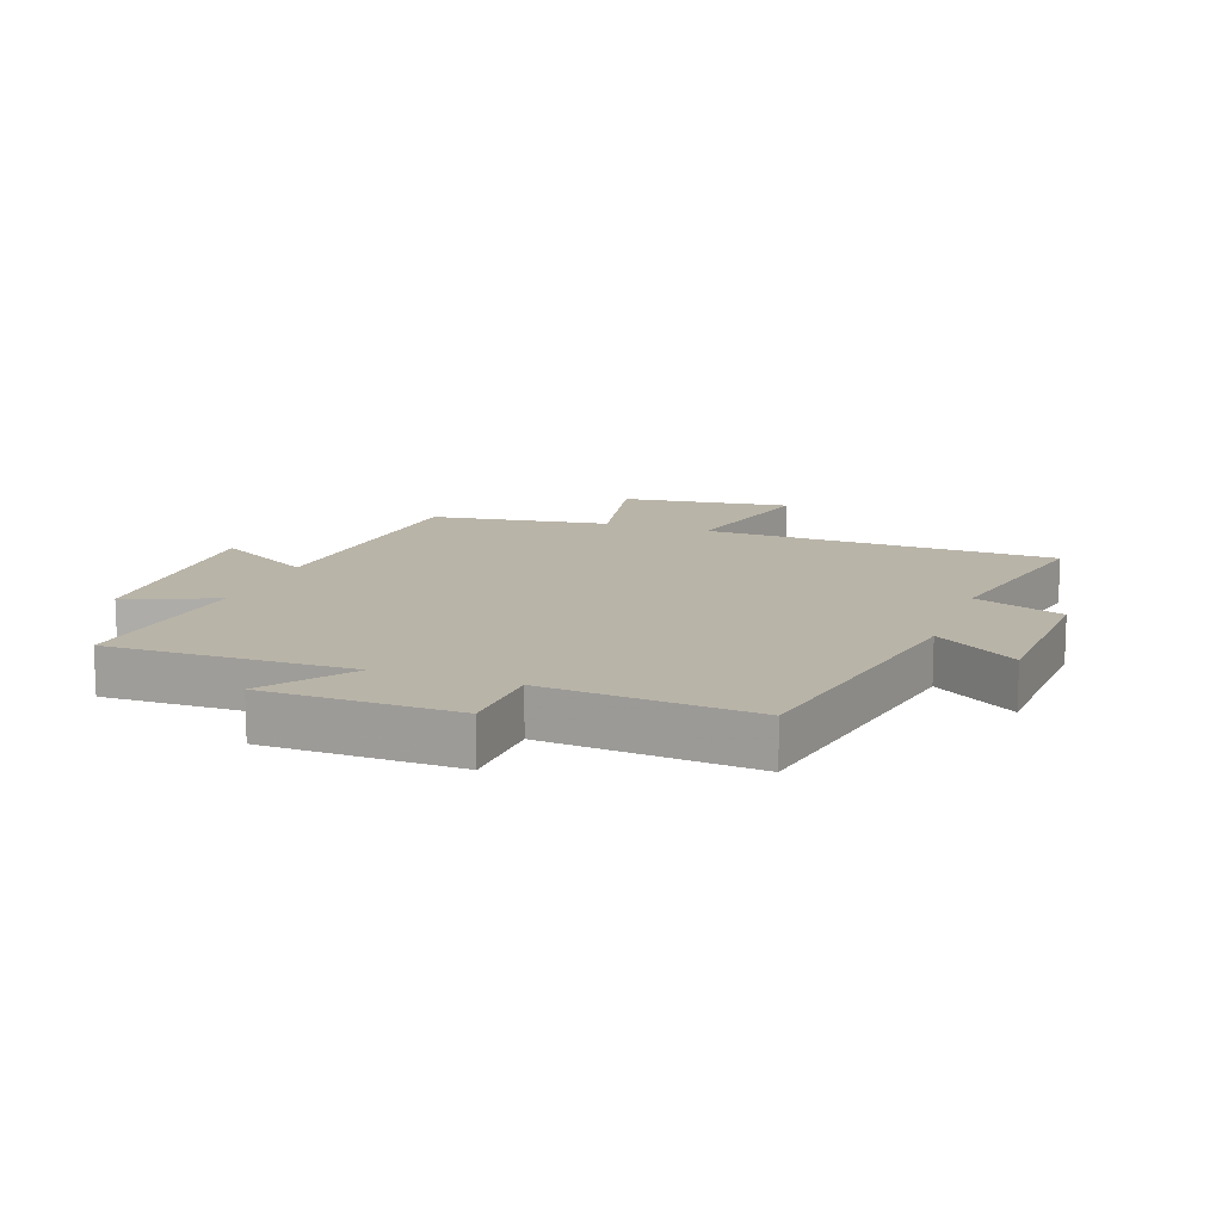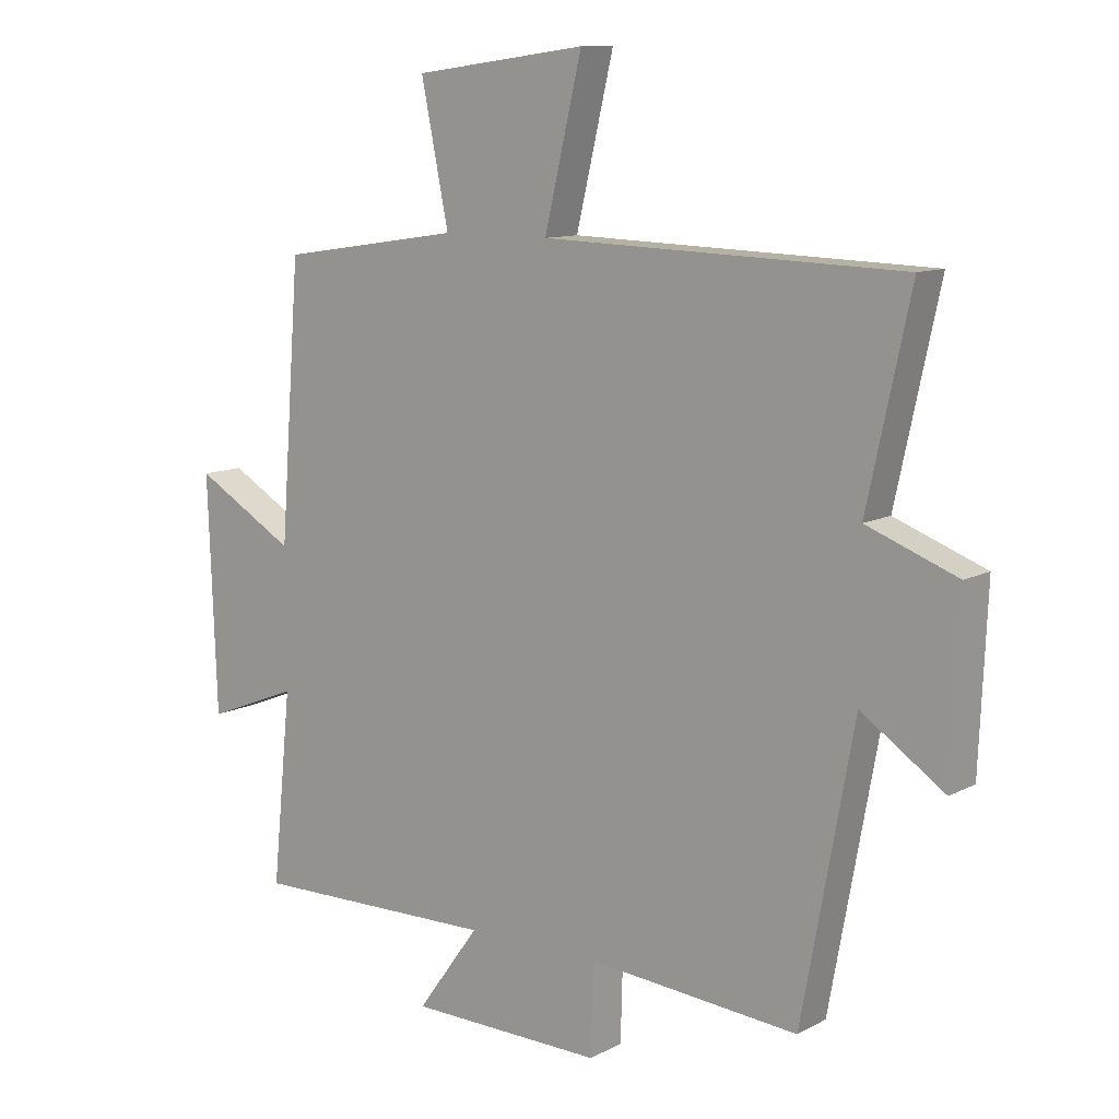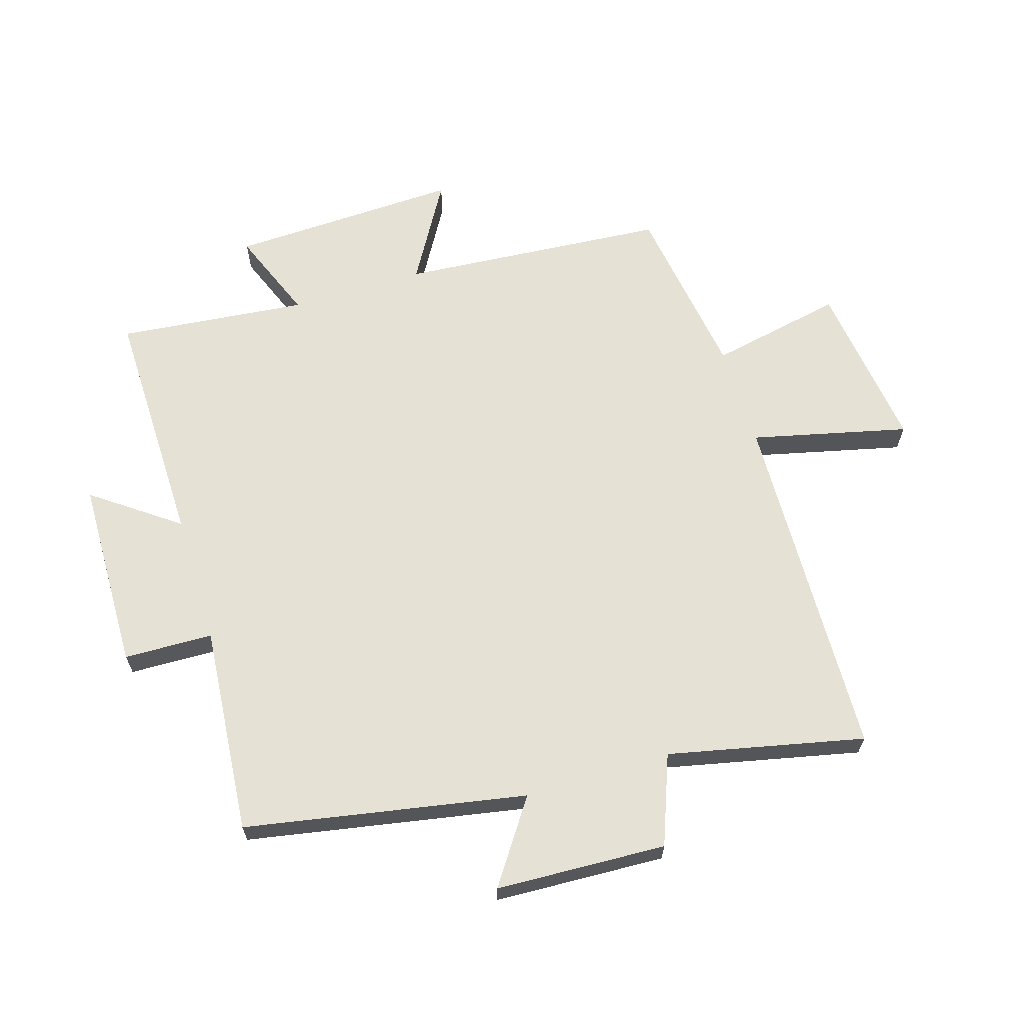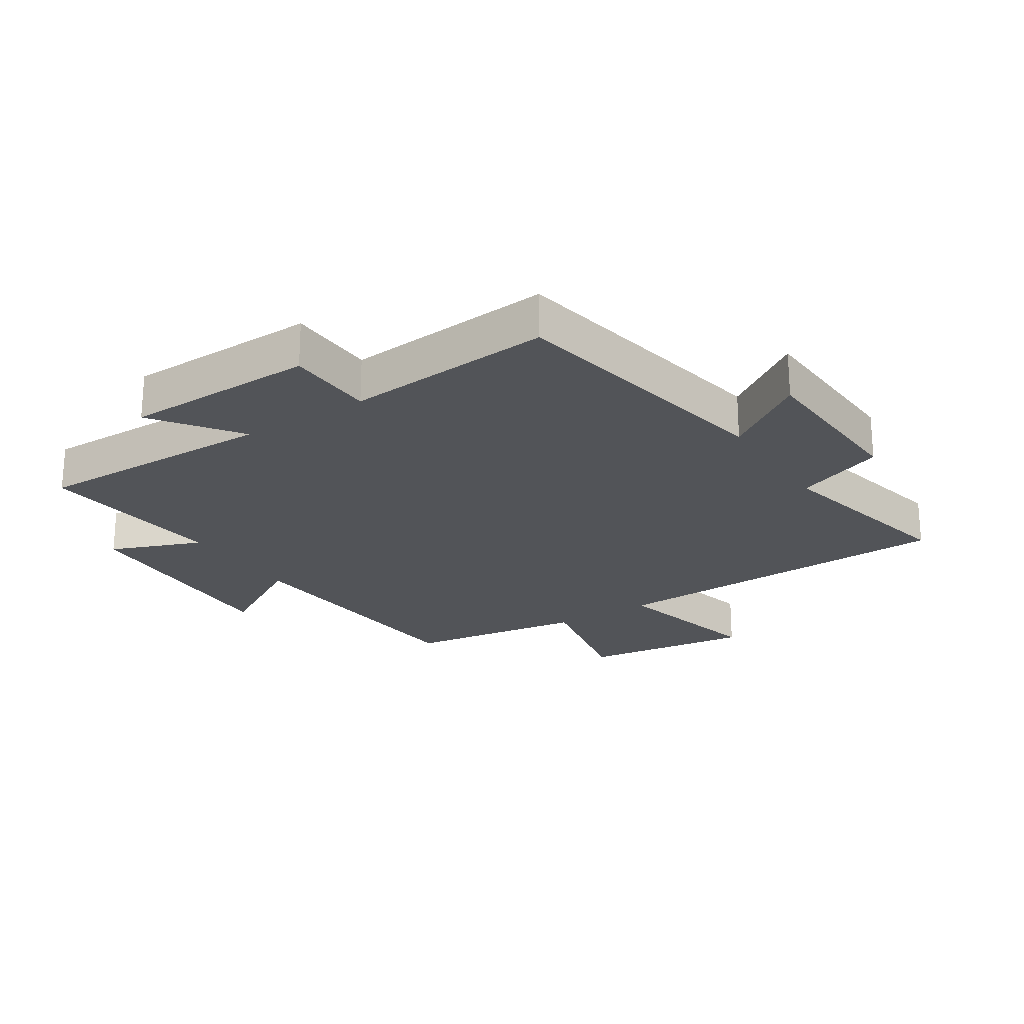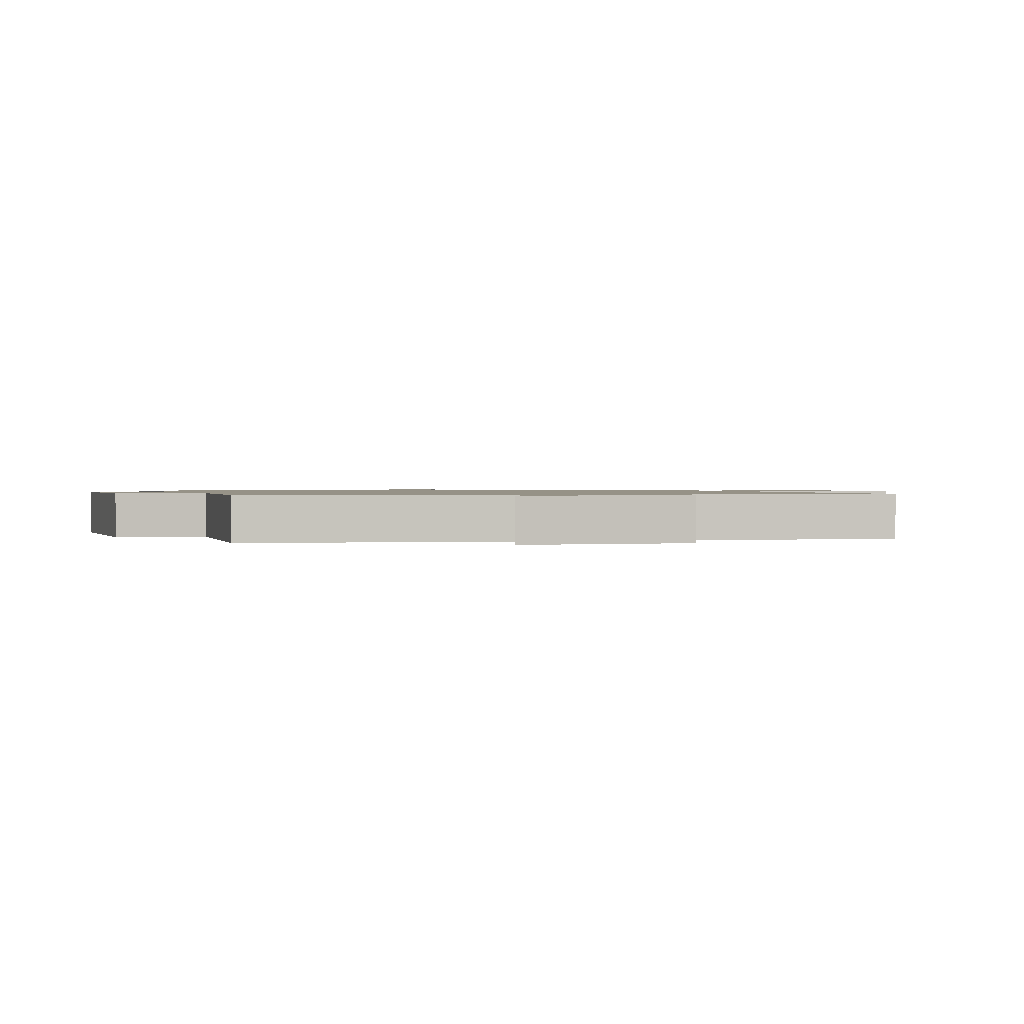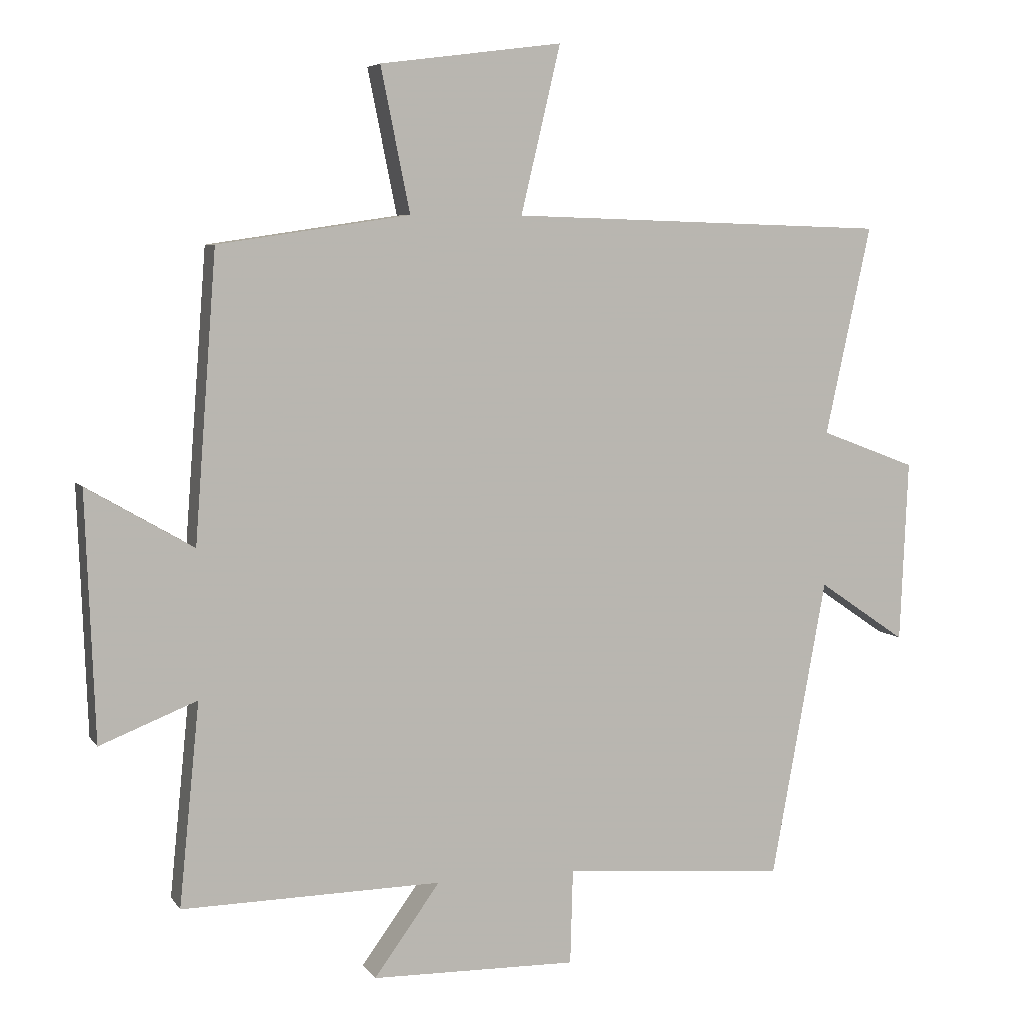
<metadata>
{"format":"obj","ext":"obj","renderer":"f3d","projection":"perspective","resolution":1024,"background":"white","views":[{"elev":13.2,"azim":-160.0,"up":"+Y"},{"elev":10.7,"azim":-142.1,"up":"+Z"},{"elev":64.8,"azim":-107.0,"up":"+Y"},{"elev":-22.9,"azim":-147.0,"up":"+Y"},{"elev":1.0,"azim":-109.3,"up":"+Y"},{"elev":6.2,"azim":161.1,"up":"+Z"}]}
</metadata>
<code>
v -0.417 0.07 -0.529
v -0.5 0.07 -0.075
v -0.633 0.07 -0.166
v -0.645 0.07 0.11
v -0.5 0.07 0.165
v -0.569 0.07 0.482
v 0.005 0.07 0.5
v -0.055 0.07 0.753
v 0.221 0.07 0.717
v 0.177 0.07 0.5
v 0.467 0.07 0.457
v 0.5 0.07 0.023
v 0.661 0.07 0.117
v 0.647 0.07 -0.257
v 0.5 0.07 -0.199
v 0.531 0.07 -0.506
v 0.137 0.07 -0.5
v 0.237 0.07 -0.638
v -0.075 0.07 -0.644
v -0.079 0.07 -0.5
v -0.417 0 -0.529
v -0.5 0 -0.075
v -0.633 0 -0.166
v -0.645 0 0.11
v -0.5 0 0.165
v -0.569 0 0.482
v 0.005 0 0.5
v -0.055 0 0.753
v 0.221 0 0.717
v 0.177 0 0.5
v 0.467 0 0.457
v 0.5 0 0.023
v 0.661 0 0.117
v 0.647 0 -0.257
v 0.5 0 -0.199
v 0.531 0 -0.506
v 0.137 0 -0.5
v 0.237 0 -0.638
v -0.075 0 -0.644
v -0.079 0 -0.5
f 17 18 19 20
f 15 16 17
f 15 17 20
f 12 13 14 15
f 10 11 12 15
f 10 15 20 1
f 7 8 9 10
f 5 6 7 10
f 2 3 4 5
f 1 2 5 10
f 40 39 38 37
f 37 36 35
f 40 37 35
f 35 34 33 32
f 35 32 31 30
f 21 40 35 30
f 30 29 28 27
f 30 27 26 25
f 25 24 23 22
f 30 25 22 21
f 1 21 22 2
f 2 22 23 3
f 3 23 24 4
f 4 24 25 5
f 5 25 26 6
f 6 26 27 7
f 7 27 28 8
f 8 28 29 9
f 9 29 30 10
f 10 30 31 11
f 11 31 32 12
f 12 32 33 13
f 13 33 34 14
f 14 34 35 15
f 15 35 36 16
f 16 36 37 17
f 17 37 38 18
f 18 38 39 19
f 19 39 40 20
f 20 40 21 1

</code>
